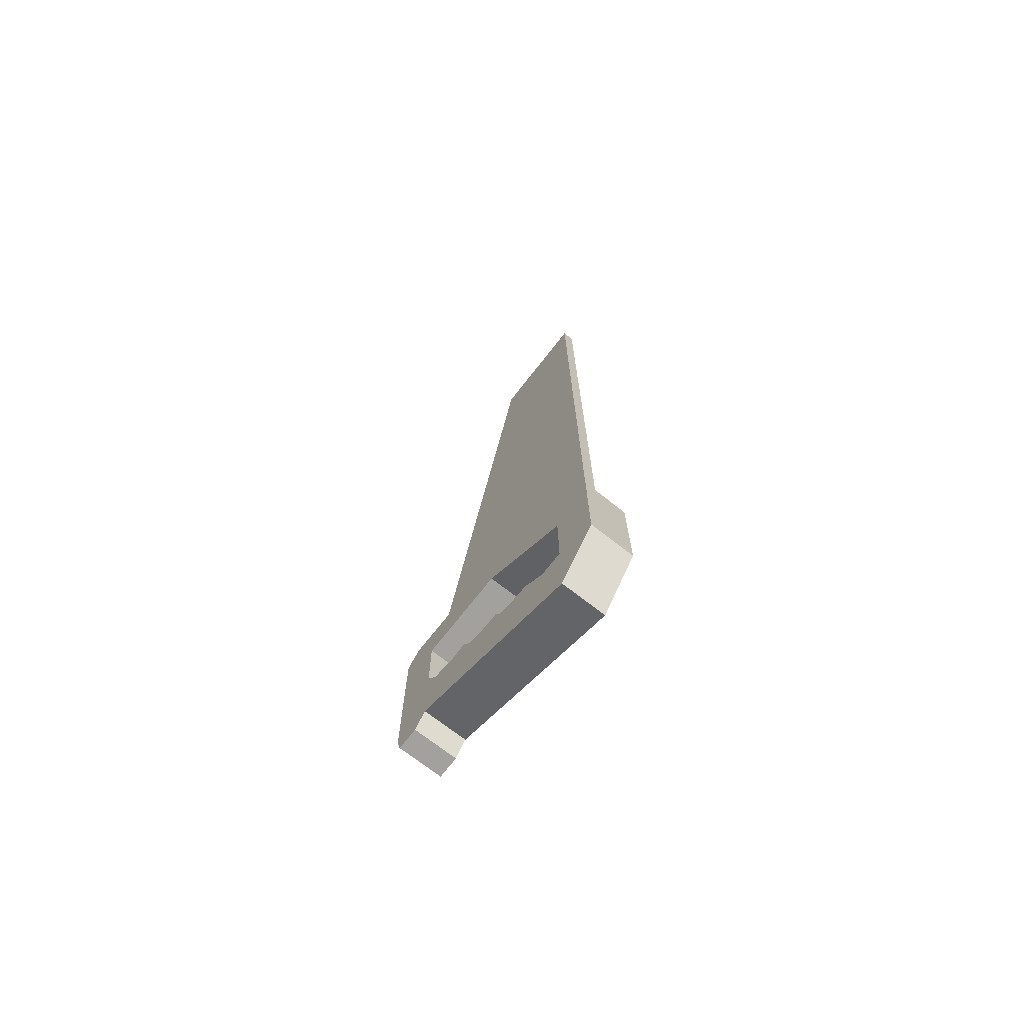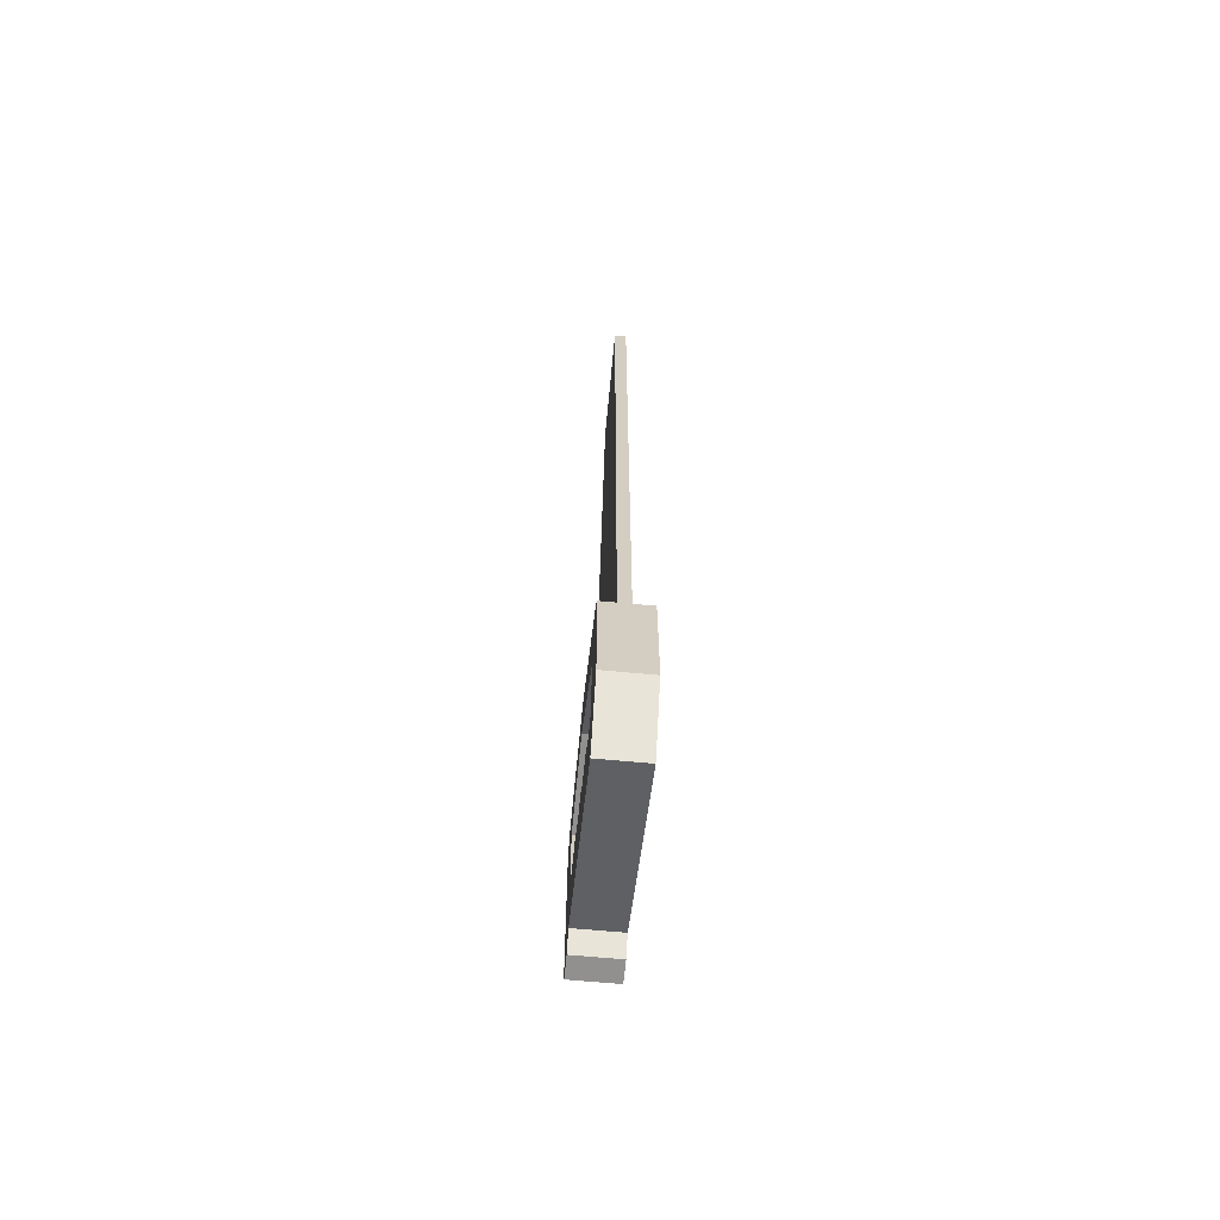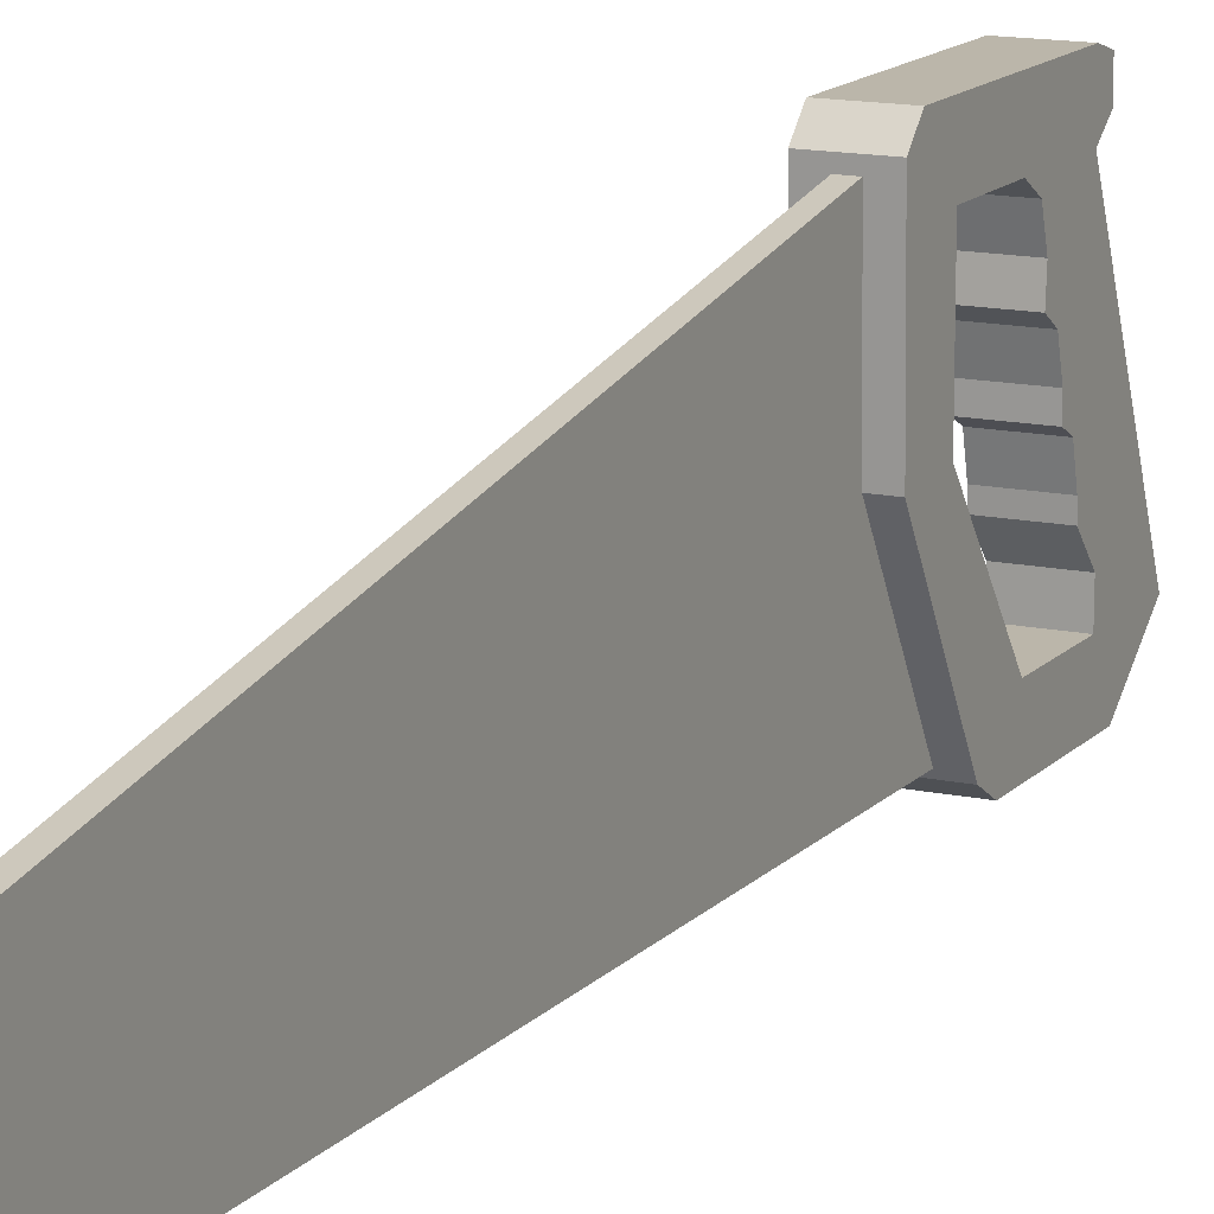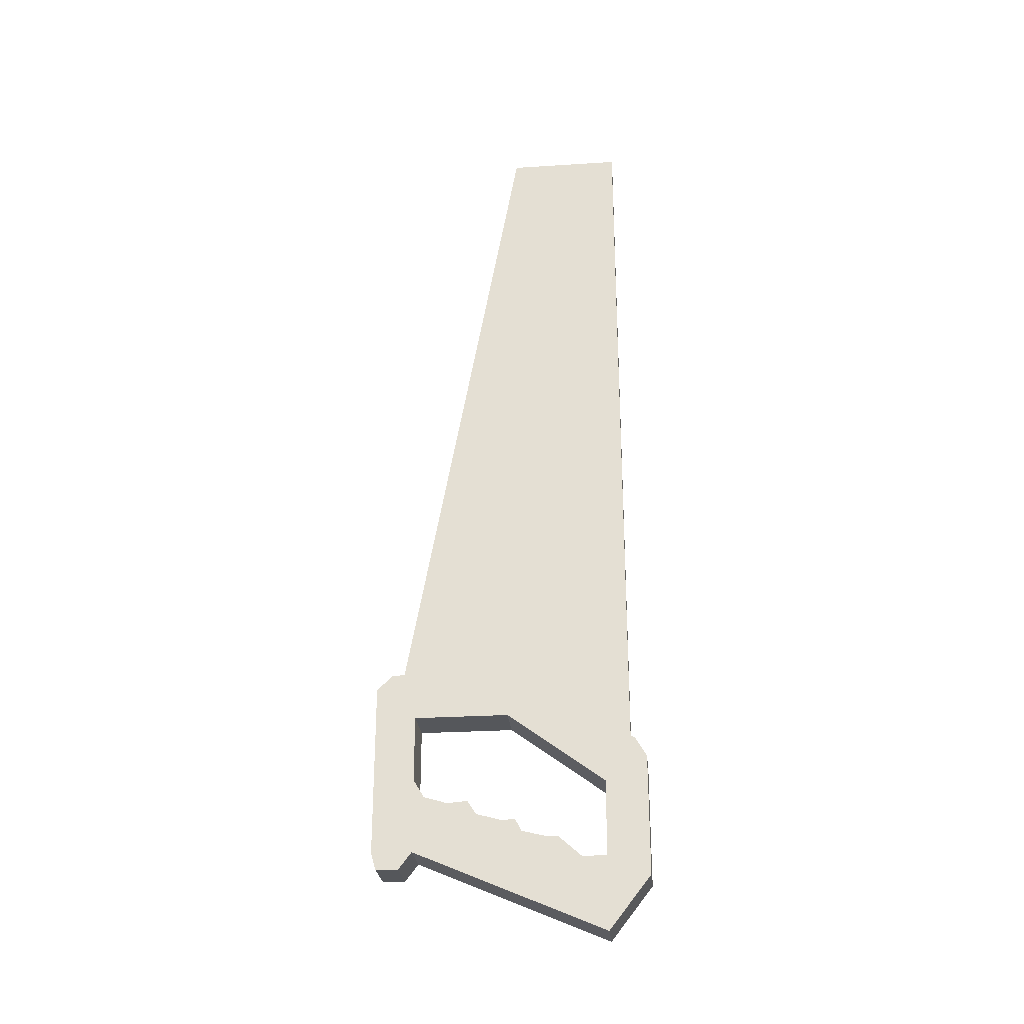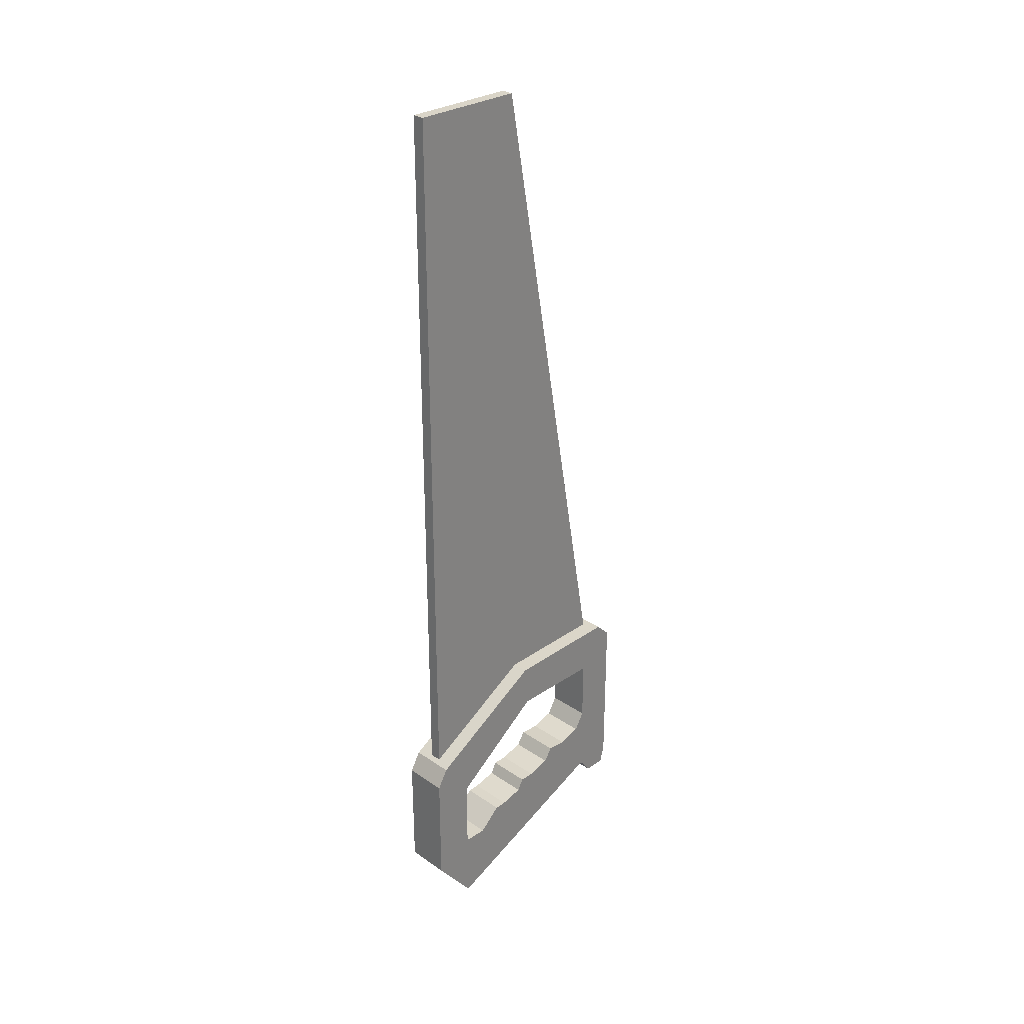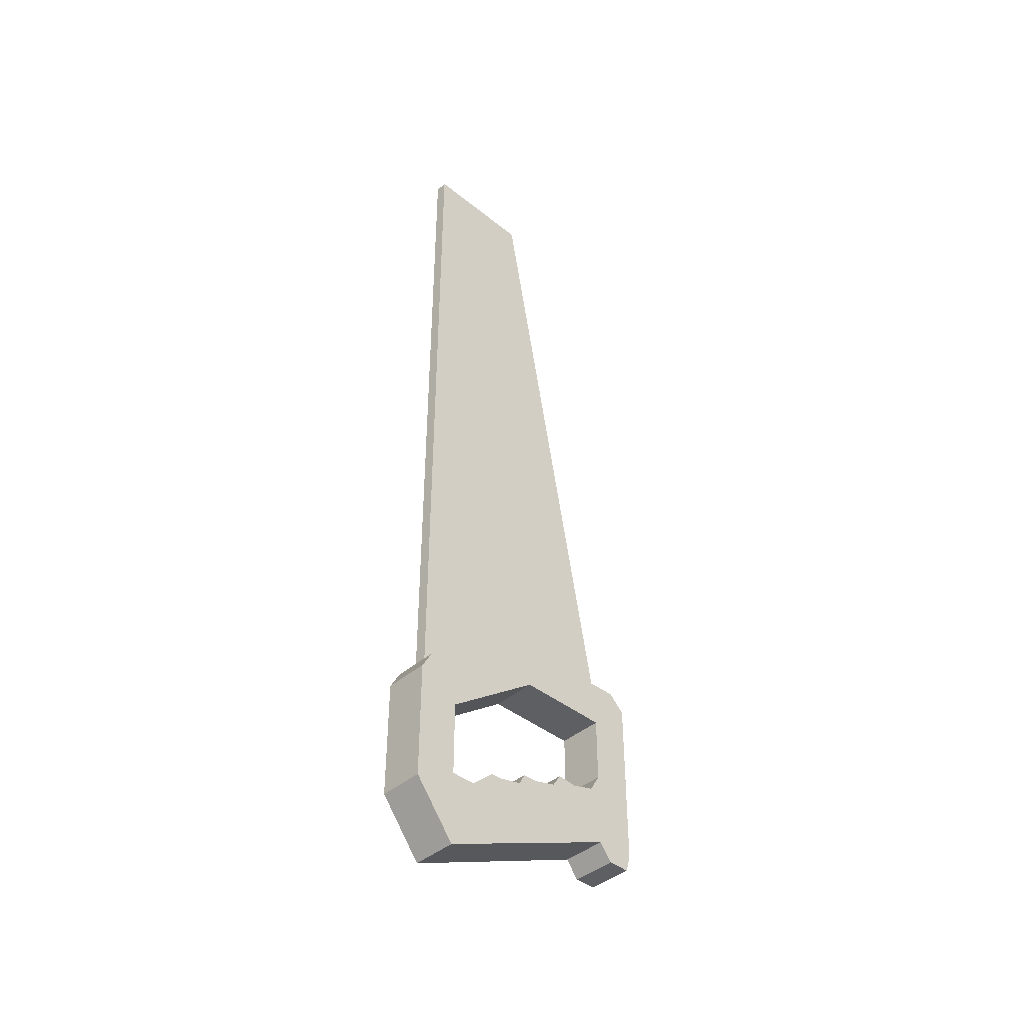
<metadata>
{"format":"obj","ext":"obj","renderer":"f3d","projection":"perspective","resolution":1024,"background":"white","views":[{"elev":-72.0,"azim":-38.0,"up":"+Z"},{"elev":-65.7,"azim":-5.4,"up":"+Z"},{"elev":13.9,"azim":25.7,"up":"+Y"},{"elev":-26.9,"azim":-84.3,"up":"+Z"},{"elev":29.4,"azim":45.1,"up":"+Z"},{"elev":-41.8,"azim":46.1,"up":"+Z"}]}
</metadata>
<code>
g SM_Tool_Handsaw_01
v 0.01978 -0.004113 0.1209
v -0.01978 -0.004113 0.1209
v -0.01978 -0.007477 0.1599
v 0.01978 -0.007477 0.1599
v 0.01978 0.078 0.1209
v -0.01978 0.078 0.1209
v 0.01978 -0.08928 0.05814
v -0.01978 -0.08928 0.05814
v -0.01978 0.1132 -0.0001993
v 0.01978 0.1132 -0.0001993
v 0.01978 0.078 0.0638
v -0.01978 0.078 0.0638
v 0.01978 -0.08928 -0.007263
v -0.01978 -0.08928 -0.007263
v 0.01978 -0.1258 -0.02473
v -0.01978 -0.1258 -0.02473
v 0.01978 0.078 -0.0001993
v -0.01978 0.078 -0.0001993
v 0.01978 -0.08928 -0.07126
v -0.01978 -0.08928 -0.07126
v -0.01978 0.1089 -0.01494
v 0.01978 0.1089 -0.01494
v 0.01978 0.08926 -0.01494
v -0.01978 0.08926 -0.01494
v 0.01978 0.03042 0.04359
v -0.01978 0.03042 0.04359
v 0.01978 -0.01102 0.02598
v -0.01978 -0.01102 0.02598
v 0.01978 -0.04792 0.01031
v -0.01978 -0.04792 0.01031
v 0.01978 -0.06787 -0.007512
v -0.01978 -0.06787 -0.007512
v 0.01978 0.06876 0.04828
v 0.01978 0.04826 0.04217
v -0.01978 0.04826 0.04217
v -0.01978 0.06876 0.04828
v 0.01978 0.02275 0.03172
v 0.01978 0.002104 0.02614
v -0.01978 0.002104 0.02614
v -0.01978 0.02275 0.03172
v 0.01978 -0.01657 0.01569
v 0.01978 -0.03738 0.01075
v -0.01978 -0.03738 0.01075
v -0.01978 -0.01657 0.01569
v -0.01978 0.1132 0.1485
v -0.01978 0.0993 0.1622
v 0.01978 0.1132 0.1485
v 0.01978 0.0993 0.1622
v -0.01978 -0.1258 0.07908
v -0.01978 -0.1161 0.09597
v 0.01978 -0.1258 0.07908
v 0.01978 -0.1161 0.09597
v -0.005244 -0.1118 0.7349
v 0.005244 -0.1118 0.7349
v -0.005244 -0.01178 0.7349
v 0.005244 -0.01178 0.7349
v -0.005244 0.0972 0.1349
v 0.005244 0.0972 0.1349
v -0.005244 -0.1118 0.06289
v 0.005244 -0.1118 0.06289
v 0.005244 -0.00729 0.1349
v -0.005244 -0.00729 0.1349
v -0.005244 -0.09806 0.7349
v 0.005244 -0.09806 0.7349
v 0.005244 -0.09744 0.07278
v -0.005244 -0.09744 0.07278
v 0.005244 -0.1118 0.3989
v 0.005244 -0.09774 0.3989
v -0.005244 -0.1118 0.3989
v -0.005244 -0.09774 0.3989
v -0.01978 -0.004113 0.1209
v -0.01978 0.078 0.1209
v -0.01978 -0.004113 0.1209
v 0.01978 -0.004113 0.1209
v -0.01978 -0.08928 0.05814
v 0.01978 0.078 0.1209
v 0.01978 -0.004113 0.1209
v 0.01978 -0.08928 0.05814
v 0.01978 0.0993 0.1622
v 0.01978 -0.007477 0.1599
v -0.01978 -0.007477 0.1599
v -0.01978 0.0993 0.1622
v -0.01978 -0.1161 0.09597
v -0.01978 -0.007477 0.1599
v 0.01978 -0.007477 0.1599
v 0.01978 -0.1161 0.09597
v 0.01978 0.078 0.1209
v -0.01978 0.078 0.1209
v -0.01978 0.078 0.0638
v -0.01978 0.1132 -0.0001993
v -0.01978 0.1132 0.1485
v -0.01978 -0.08928 0.05814
v 0.01978 -0.08928 0.05814
v 0.01978 -0.08928 -0.007263
v 0.01978 -0.1258 0.07908
v 0.01978 -0.1258 -0.02473
v 0.01978 0.078 0.0638
v 0.01978 0.1132 -0.0001993
v 0.01978 -0.1258 -0.02473
v -0.01978 -0.1258 -0.02473
v -0.01978 -0.1258 -0.02473
v -0.01978 -0.08928 -0.07126
v -0.01978 -0.08928 -0.007263
v 0.01978 0.03042 0.04359
v 0.01978 0.04826 0.04217
v -0.01978 0.1132 -0.0001993
v -0.01978 0.1089 -0.01494
v 0.01978 0.1089 -0.01494
v 0.01978 0.1132 -0.0001993
v 0.01978 0.1089 -0.01494
v 0.01978 0.08926 -0.01494
v 0.01978 0.078 -0.0001993
v 0.01978 0.08926 -0.01494
v -0.01978 0.08926 -0.01494
v -0.01978 0.078 -0.0001993
v -0.01978 0.08926 -0.01494
v -0.01978 0.1089 -0.01494
v 0.01978 0.002104 0.02614
v -0.01978 0.078 -0.0001993
v -0.01978 -0.08928 -0.07126
v 0.01978 -0.08928 -0.07126
v 0.01978 0.078 -0.0001993
v 0.01978 -0.04792 0.01031
v -0.01978 -0.04792 0.01031
v 0.01978 0.078 0.0638
v 0.01978 0.06876 0.04828
v -0.01978 0.078 0.0638
v -0.01978 0.06876 0.04828
v -0.01978 0.04826 0.04217
v 0.01978 0.03042 0.04359
v 0.01978 0.02275 0.03172
v -0.01978 0.03042 0.04359
v 0.01978 -0.01102 0.02598
v -0.01978 -0.01102 0.02598
v 0.01978 -0.06787 -0.007512
v 0.01978 -0.08928 -0.007263
v -0.01978 -0.08928 -0.007263
v -0.01978 -0.06787 -0.007512
v -0.01978 0.02275 0.03172
v -0.01978 0.002104 0.02614
v 0.01978 0.04826 0.04217
v -0.01978 0.04826 0.04217
v -0.01978 0.06876 0.04828
v 0.01978 0.06876 0.04828
v 0.01978 0.002104 0.02614
v -0.01978 0.002104 0.02614
v -0.01978 0.02275 0.03172
v 0.01978 0.02275 0.03172
v 0.01978 -0.03738 0.01075
v -0.01978 -0.03738 0.01075
v -0.01978 -0.01657 0.01569
v 0.01978 -0.01657 0.01569
v 0.01978 -0.08928 -0.07126
v 0.01978 -0.03738 0.01075
v 0.01978 -0.01657 0.01569
v 0.01978 -0.01102 0.02598
v 0.01978 -0.06787 -0.007512
v 0.01978 -0.04792 0.01031
v -0.01978 0.03042 0.04359
v -0.01978 -0.03738 0.01075
v -0.01978 -0.04792 0.01031
v -0.01978 -0.06787 -0.007512
v -0.01978 -0.01102 0.02598
v -0.01978 -0.01657 0.01569
v 0.01978 0.1132 0.1485
v -0.01978 -0.1258 0.07908
v -0.01978 0.1132 0.1485
v 0.01978 0.1132 0.1485
v 0.01978 0.0993 0.1622
v -0.01978 0.0993 0.1622
v -0.01978 -0.1161 0.09597
v 0.01978 -0.1161 0.09597
v 0.01978 -0.1258 0.07908
v -0.01978 -0.1258 0.07908
v -0.005244 0.0972 0.1349
v 0.005244 0.0972 0.1349
v 0.005244 -0.01178 0.7349
v 0.005244 0.0972 0.1349
v 0.005244 -0.00729 0.1349
v -0.005244 -0.00729 0.1349
v -0.005244 0.0972 0.1349
v -0.005244 -0.01178 0.7349
v -0.005244 -0.01178 0.7349
v 0.005244 -0.01178 0.7349
v 0.005244 -0.09806 0.7349
v -0.005244 -0.00729 0.1349
v 0.005244 -0.00729 0.1349
v -0.005244 -0.09744 0.07278
v -0.005244 -0.09806 0.7349
v 0.005244 -0.09806 0.7349
v 0.005244 -0.1118 0.7349
v 0.005244 -0.09806 0.7349
v 0.005244 -0.09774 0.3989
v 0.005244 -0.1118 0.3989
v -0.005244 -0.09744 0.07278
v -0.005244 -0.1118 0.06289
v 0.005244 -0.1118 0.06289
v 0.005244 -0.09744 0.07278
v -0.005244 -0.1118 0.06289
v -0.005244 -0.09744 0.07278
v -0.005244 -0.09774 0.3989
v -0.005244 -0.1118 0.3989
v 0.005244 -0.09744 0.07278
v 0.005244 -0.1118 0.06289
v 0.005244 -0.09744 0.07278
v -0.005244 -0.1118 0.7349
v 0.005244 -0.1118 0.7349
v -0.005244 -0.09806 0.7349
v -0.005244 -0.1118 0.7349
v -0.005244 -0.09806 0.7349
g SM_Tool_Handsaw_01_0
f 1 2 6
f 5 1 6
f 7 8 73
f 74 7 73
f 81 80 79
f 82 81 79
f 85 84 83
f 86 85 83
f 23 24 21
f 22 23 21
f 10 9 45
f 47 10 45
f 12 11 87
f 88 12 87
f 13 14 92
f 93 13 92
f 16 96 95
f 49 16 95
f 20 19 99
f 100 20 99
f 26 25 34
f 35 26 34
f 105 104 37
f 17 105 37
f 33 105 17
f 17 37 118
f 97 33 17
f 17 118 155
f 118 156 155
f 17 155 153
f 155 154 153
f 154 158 153
f 158 157 153
f 157 94 153
f 94 15 153
f 15 94 78
f 51 15 78
f 78 52 51
f 52 78 4
f 78 77 4
f 4 77 76
f 48 4 76
f 48 76 165
f 76 97 165
f 97 98 165
f 98 97 17
f 17 111 98
f 111 110 98
f 108 107 106
f 109 108 106
f 114 113 112
f 18 114 112
f 117 116 115
f 90 117 115
f 89 90 115
f 128 89 115
f 115 129 128
f 90 89 72
f 91 90 72
f 72 46 91
f 46 72 71
f 3 46 71
f 159 129 115
f 3 71 75
f 50 3 75
f 50 75 166
f 139 159 115
f 75 103 166
f 103 101 166
f 140 139 115
f 103 102 101
f 163 140 115
f 164 163 115
f 164 115 160
f 115 102 160
f 102 103 162
f 102 162 160
f 162 161 160
f 28 27 38
f 39 28 38
f 121 120 119
f 122 121 119
f 30 29 42
f 43 30 42
f 32 31 123
f 124 32 123
f 36 126 125
f 127 36 125
f 40 131 130
f 132 40 130
f 44 41 133
f 134 44 133
f 137 136 135
f 138 137 135
f 143 142 141
f 144 143 141
f 147 146 145
f 148 147 145
f 151 150 149
f 152 151 149
f 169 168 167
f 170 169 167
f 173 172 171
f 174 173 171
f 58 57 55
f 56 58 55
f 61 62 175
f 176 61 175
f 60 67 59
f 67 69 59
f 67 207 69
f 207 206 69
f 179 178 177
f 205 179 177
f 68 205 177
f 68 177 185
f 182 181 180
f 182 180 188
f 70 182 188
f 70 210 182
f 184 183 63
f 64 184 63
f 65 66 186
f 187 65 186
f 190 189 53
f 54 190 53
f 193 192 191
f 194 193 191
f 194 204 193
f 204 203 193
f 197 196 195
f 198 197 195
f 201 200 199
f 202 201 199
f 202 209 201
f 209 208 201

</code>
